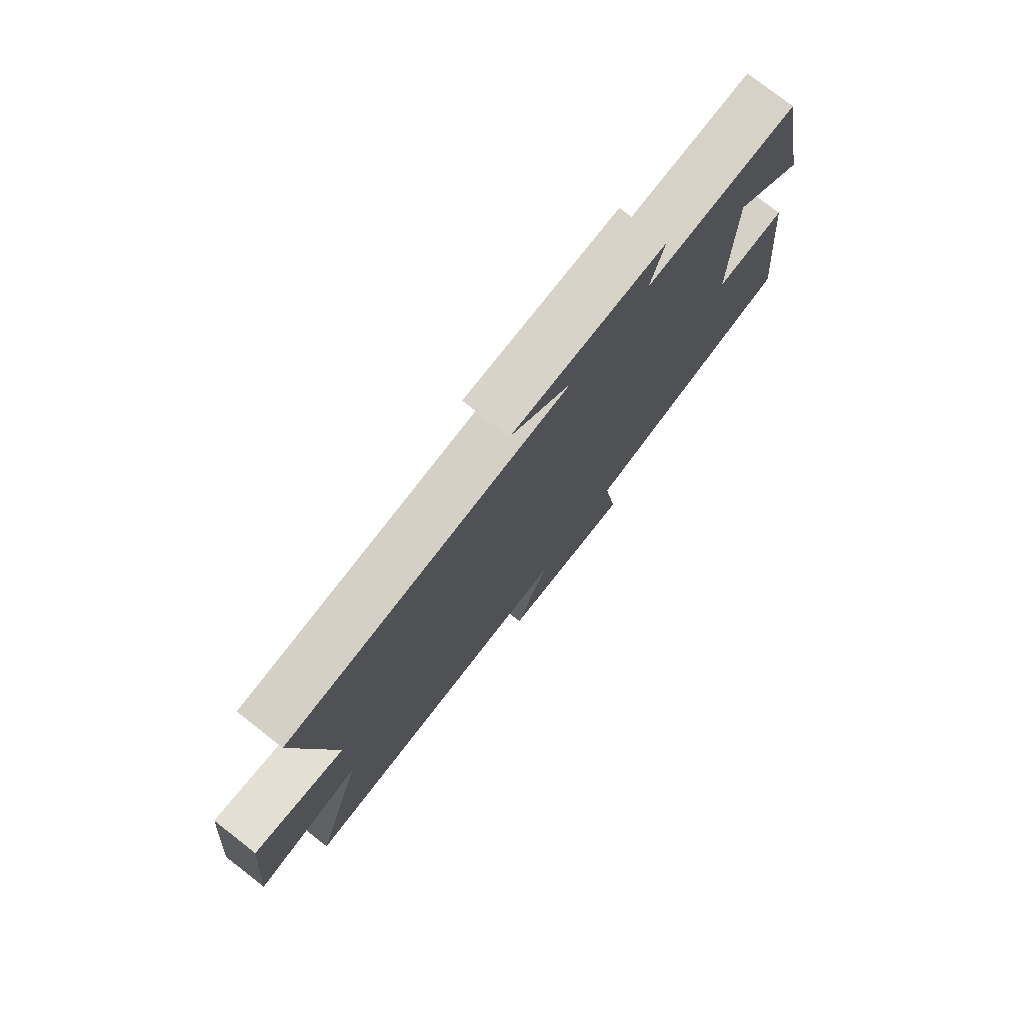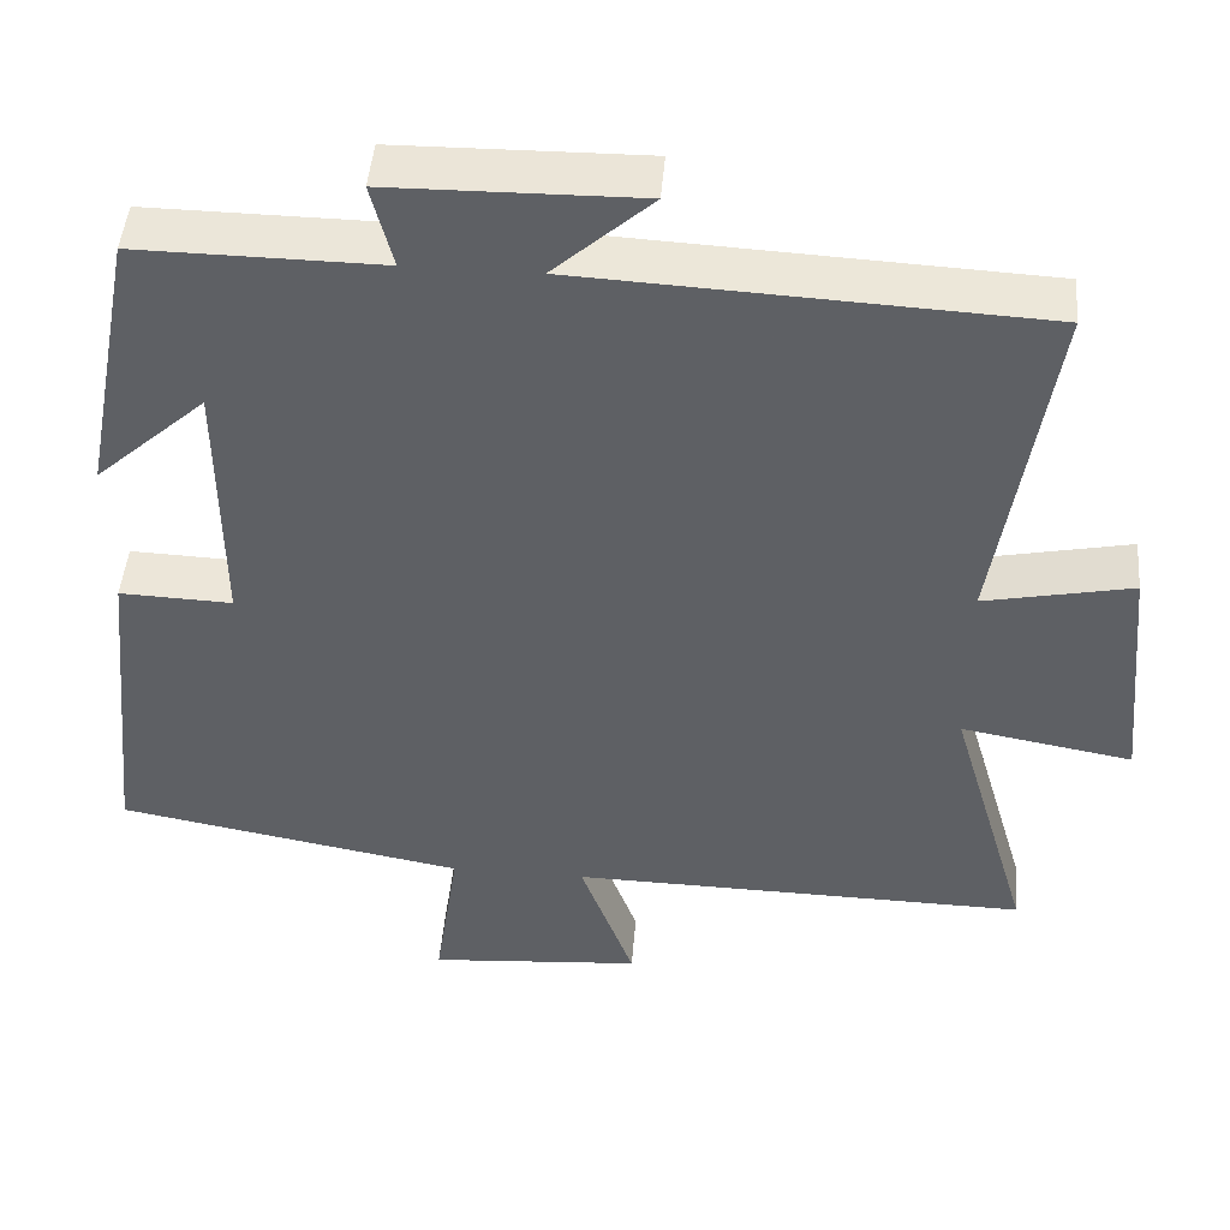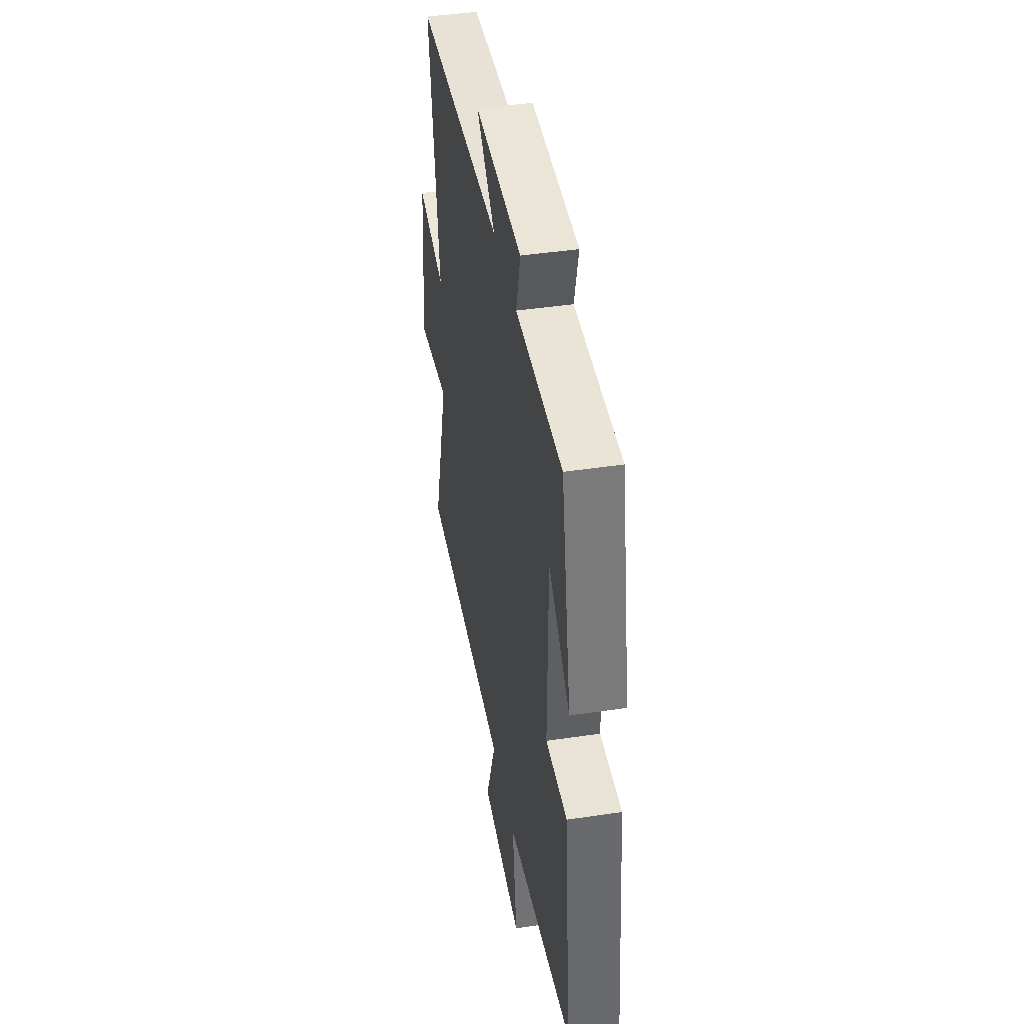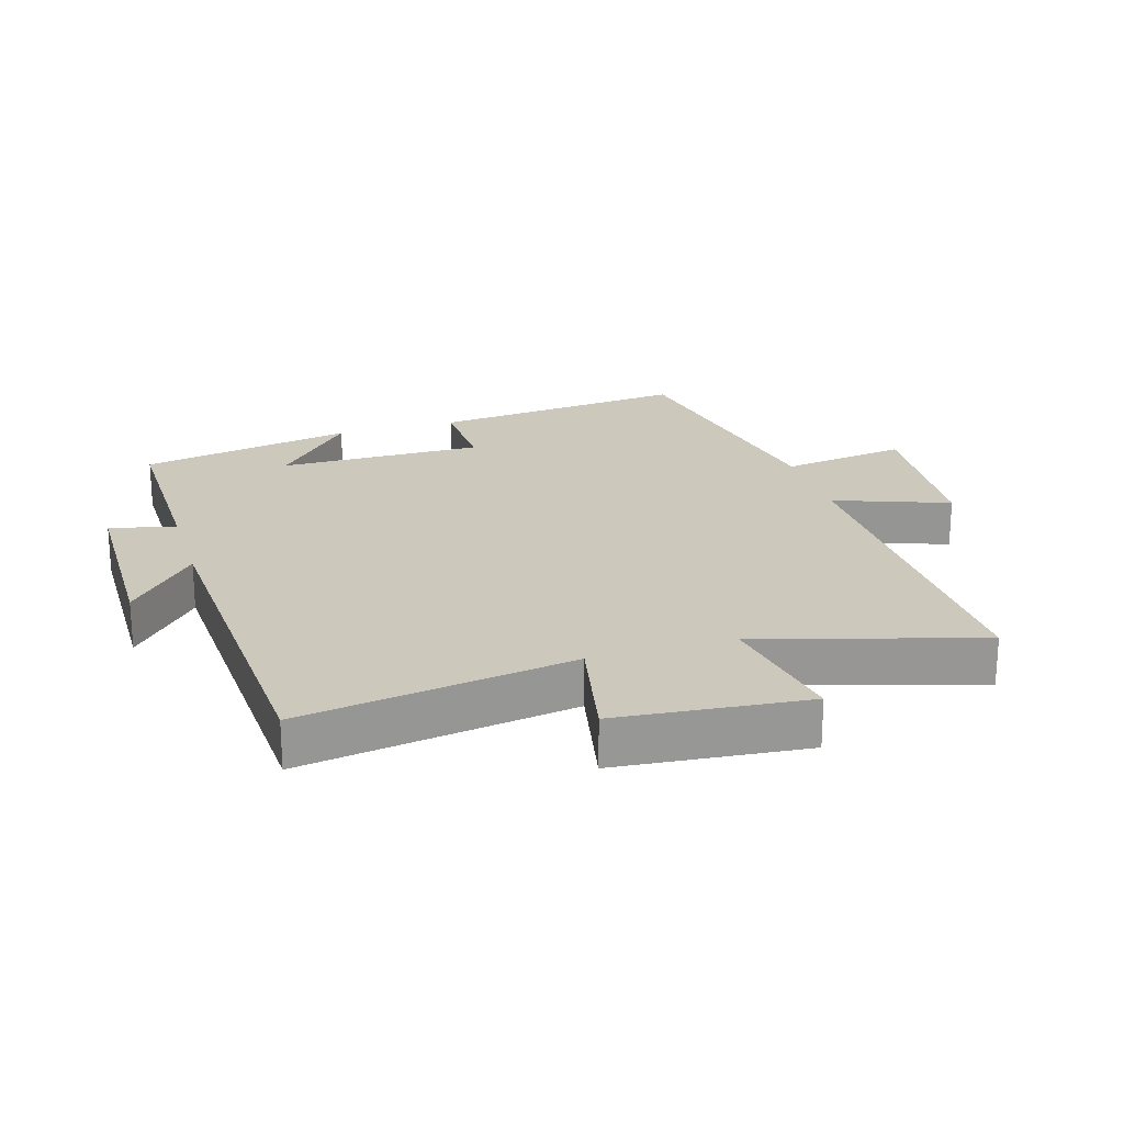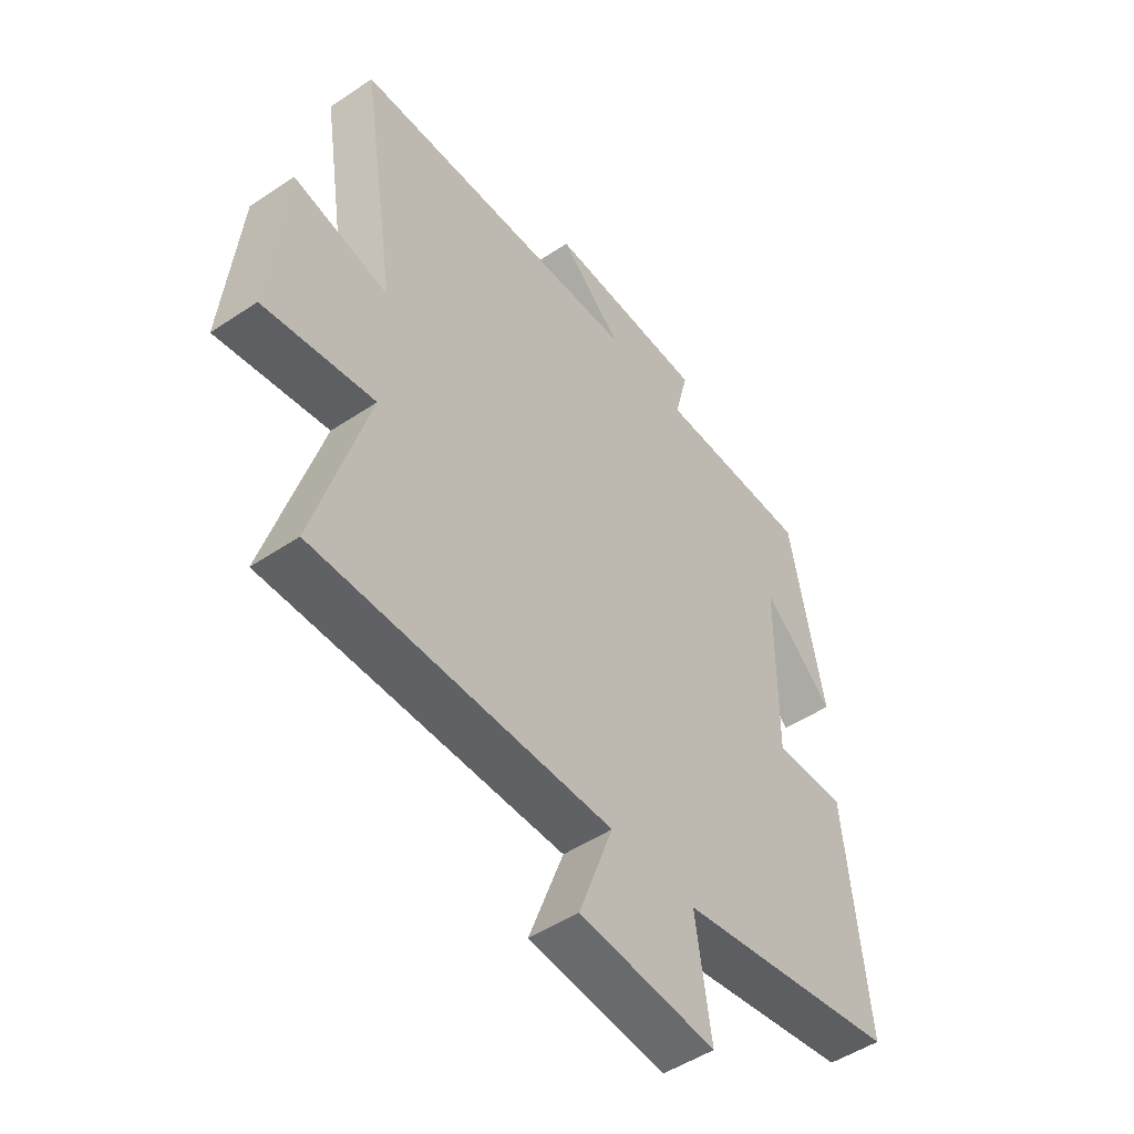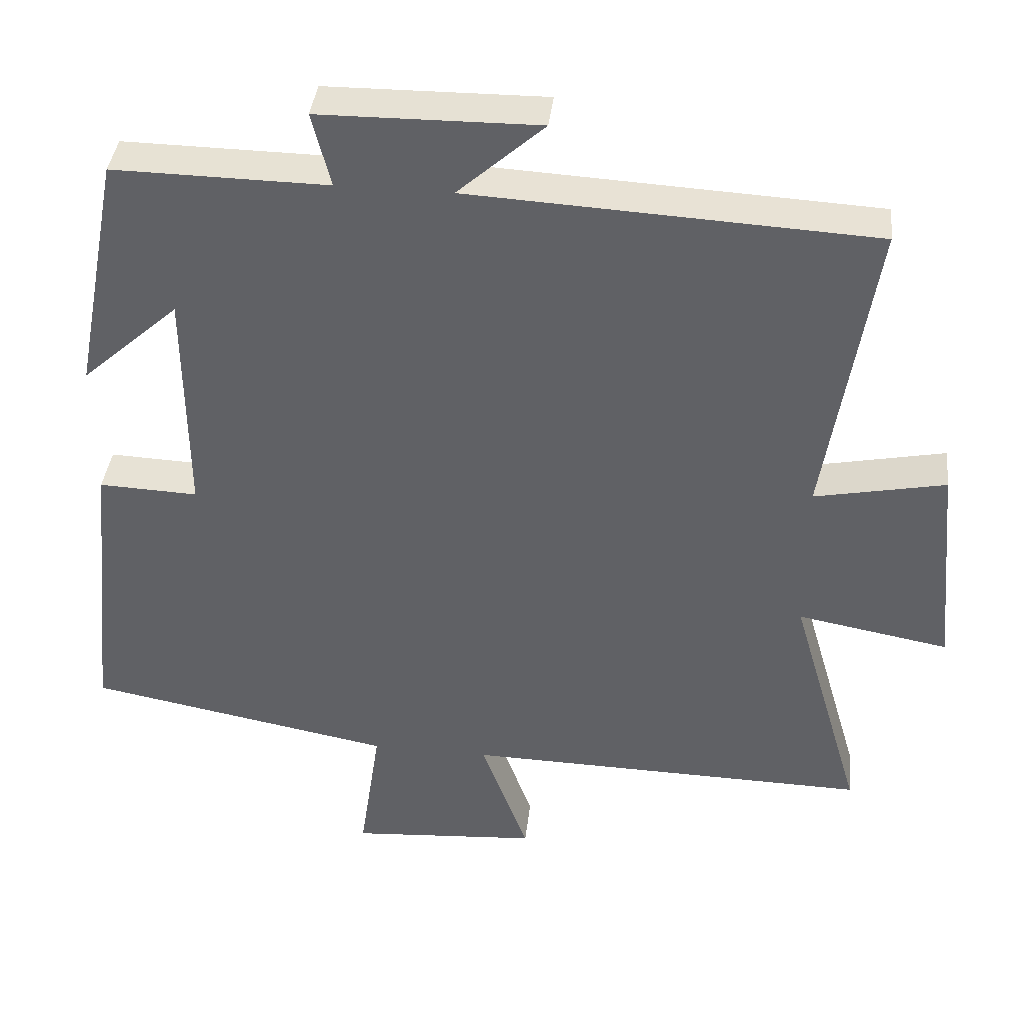
<metadata>
{"format":"obj","ext":"obj","renderer":"f3d","projection":"perspective","resolution":1024,"background":"white","views":[{"elev":77.1,"azim":127.9,"up":"+Z"},{"elev":46.5,"azim":4.7,"up":"+Z"},{"elev":43.3,"azim":-100.1,"up":"+Z"},{"elev":22.2,"azim":73.1,"up":"+Y"},{"elev":-49.7,"azim":126.5,"up":"+Z"},{"elev":39.5,"azim":6.6,"up":"+Z"}]}
</metadata>
<code>
v 0.566 0.07 0.472
v 0.5 0.07 0.05
v 0.679 0.07 0.087
v 0.707 0.07 -0.207
v 0.5 0.07 -0.17
v 0.599 0.07 -0.51
v 0.043 0.07 -0.5
v 0.108 0.07 -0.677
v -0.15 0.07 -0.697
v -0.121 0.07 -0.5
v -0.541 0.07 -0.423
v -0.5 0.07 -0.022
v -0.364 0.07 -0.027
v -0.366 0.07 0.291
v -0.5 0.07 0.17
v -0.436 0.07 0.503
v -0.142 0.07 0.5
v -0.168 0.07 0.602
v 0.132 0.07 0.606
v 0.014 0.07 0.5
v 0.566 0 0.472
v 0.5 0 0.05
v 0.679 0 0.087
v 0.707 0 -0.207
v 0.5 0 -0.17
v 0.599 0 -0.51
v 0.043 0 -0.5
v 0.108 0 -0.677
v -0.15 0 -0.697
v -0.121 0 -0.5
v -0.541 0 -0.423
v -0.5 0 -0.022
v -0.364 0 -0.027
v -0.366 0 0.291
v -0.5 0 0.17
v -0.436 0 0.503
v -0.142 0 0.5
v -0.168 0 0.602
v 0.132 0 0.606
v 0.014 0 0.5
f 17 18 19 20
f 17 20 1 2
f 14 15 16 17
f 13 14 17 2
f 10 11 12 13
f 10 13 2
f 7 8 9 10
f 7 10 2 3
f 5 6 7
f 5 7 3
f 3 4 5
f 40 39 38 37
f 22 21 40 37
f 37 36 35 34
f 22 37 34 33
f 33 32 31 30
f 22 33 30
f 30 29 28 27
f 23 22 30 27
f 27 26 25
f 23 27 25
f 25 24 23
f 1 21 22 2
f 2 22 23 3
f 3 23 24 4
f 4 24 25 5
f 5 25 26 6
f 6 26 27 7
f 7 27 28 8
f 8 28 29 9
f 9 29 30 10
f 10 30 31 11
f 11 31 32 12
f 12 32 33 13
f 13 33 34 14
f 14 34 35 15
f 15 35 36 16
f 16 36 37 17
f 17 37 38 18
f 18 38 39 19
f 19 39 40 20
f 20 40 21 1

</code>
